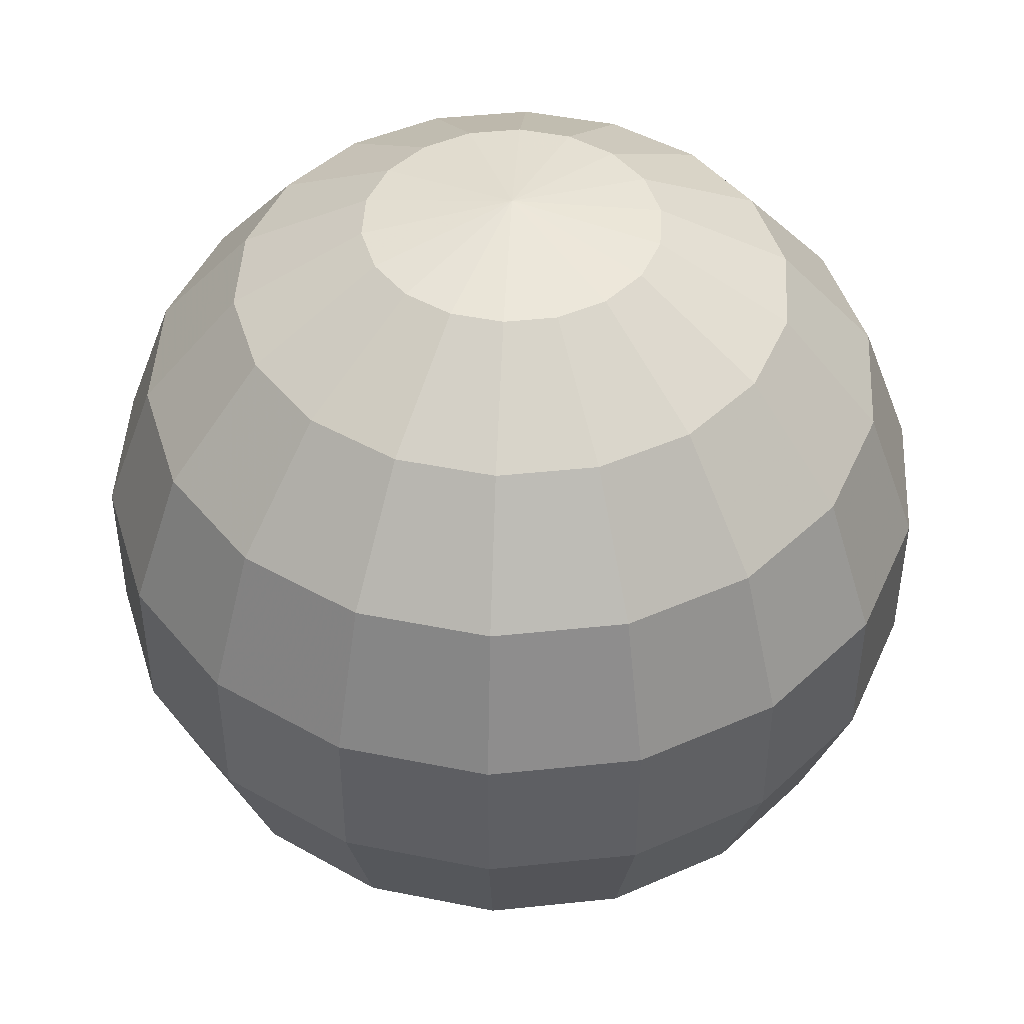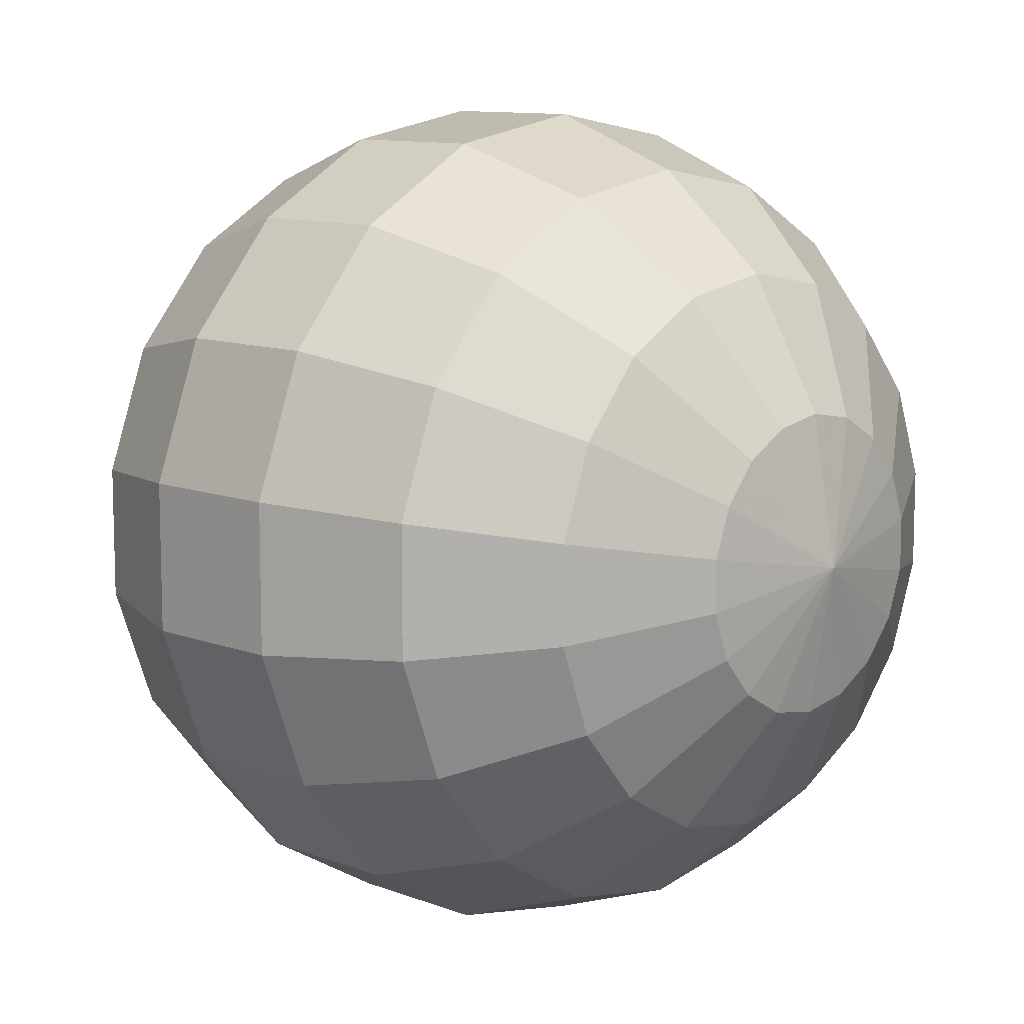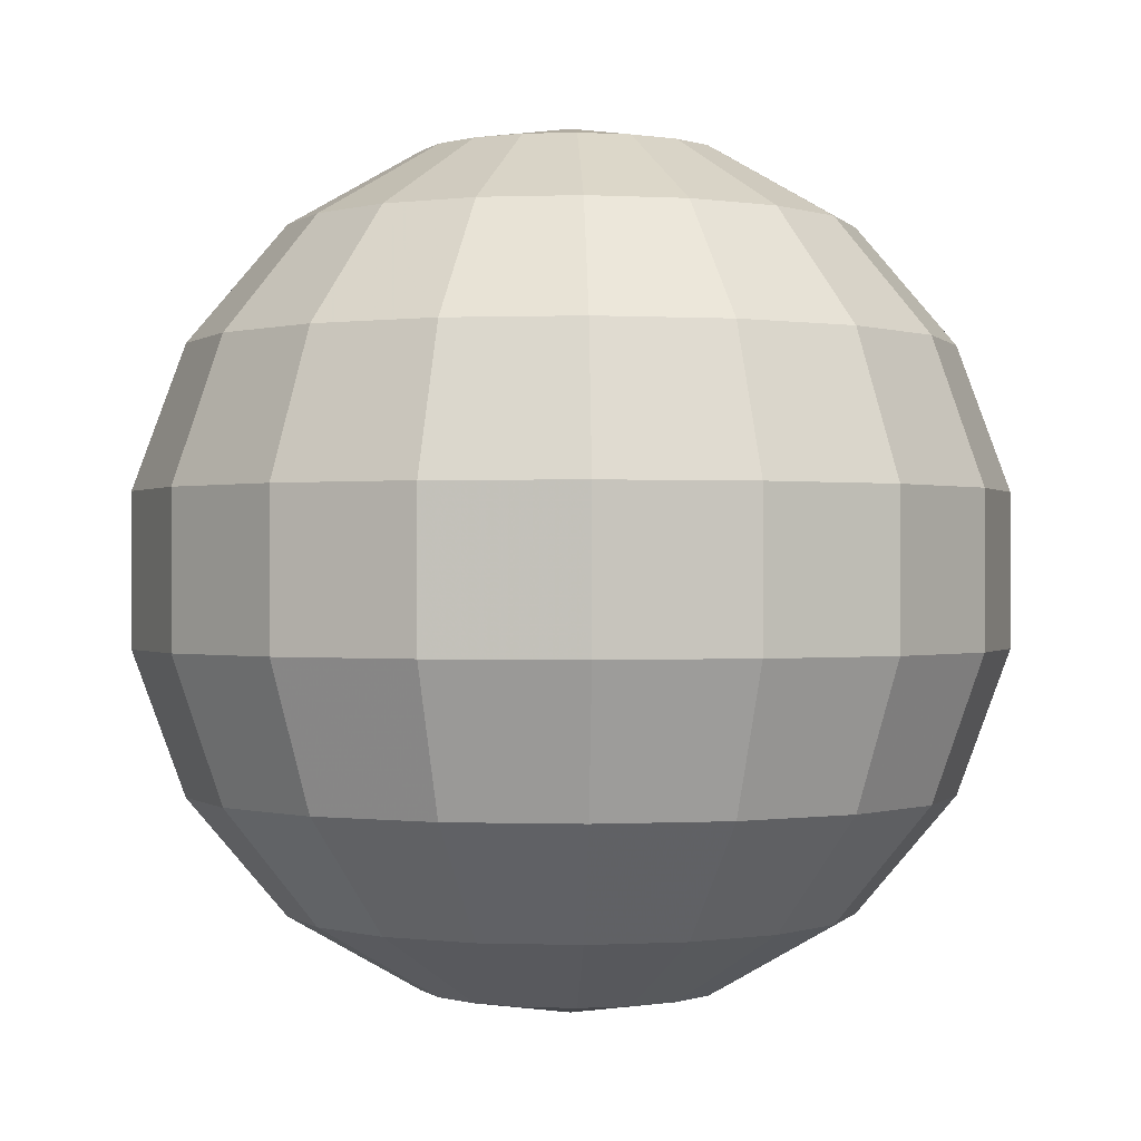
<metadata>
{"format":"obj","ext":"obj","renderer":"f3d","projection":"perspective","resolution":1024,"background":"white","views":[{"elev":45.6,"azim":-156.9,"up":"+Z"},{"elev":10.4,"azim":134.1,"up":"+Y"},{"elev":-0.1,"azim":157.6,"up":"+Z"}]}
</metadata>
<code>
g 1111115
v 0 1e-06 81.09
v 0 0.7457 80.96
v -0.255 0.7007 80.96
v 0 1e-06 81.09
v -0.4793 0.5712 80.96
v 0 1e-06 81.09
v -0.6458 0.3728 80.96
v 0 1e-06 81.09
v -0.7344 0.1295 80.96
v 0 1e-06 81.09
v -0.7344 -0.1295 80.96
v 0 1e-06 81.09
v -0.6458 -0.3728 80.96
v 0 1e-06 81.09
v -0.4793 -0.5712 80.96
v 0 1e-06 81.09
v -0.255 -0.7007 80.96
v 0 1e-06 81.09
v 0 -0.7457 80.96
v 0 1e-06 81.09
v 0.255 -0.7007 80.96
v 0 1e-06 81.09
v 0.4793 -0.5712 80.96
v 0 1e-06 81.09
v 0.6458 -0.3728 80.96
v 0 1e-06 81.09
v 0.7344 -0.1295 80.96
v 0 1e-06 81.09
v 0.7344 0.1295 80.96
v 0 1e-06 81.09
v 0.6458 0.3728 80.96
v 0 1e-06 81.09
v 0.4793 0.5712 80.96
v 0 1e-06 81.09
v 0.255 0.7007 80.96
v 0 1e-06 81.09
v 0 0.7457 80.96
v 0 1.401 80.58
v -0.4793 1.317 80.58
v -0.9008 1.074 80.58
v -1.214 0.7007 80.58
v -1.38 0.2434 80.58
v -1.38 -0.2434 80.58
v -1.214 -0.7007 80.58
v -0.9008 -1.074 80.58
v -0.4793 -1.317 80.58
v 0 -1.401 80.58
v 0.4793 -1.317 80.58
v 0.9008 -1.074 80.58
v 1.214 -0.7007 80.58
v 1.38 -0.2434 80.58
v 1.38 0.2434 80.58
v 1.214 0.7007 80.58
v 0.9008 1.074 80.58
v 0.4793 1.317 80.58
v 0 1.401 80.58
v 0 1.888 80
v -0.6458 1.774 80
v -1.214 1.446 80
v -1.635 0.9441 80
v -1.859 0.3279 80
v -1.859 -0.3279 80
v -1.635 -0.9441 80
v -1.214 -1.446 80
v -0.6458 -1.774 80
v 0 -1.888 80
v 0.6458 -1.774 80
v 1.214 -1.446 80
v 1.635 -0.9441 80
v 1.859 -0.3279 80
v 1.859 0.3279 80
v 1.635 0.9441 80
v 1.214 1.446 80
v 0.6458 1.774 80
v 0 1.888 80
v 0 2.147 79.29
v -0.7344 2.018 79.29
v -1.38 1.645 79.29
v -1.859 1.074 79.29
v -2.115 0.3728 79.29
v -2.115 -0.3728 79.29
v -1.859 -1.074 79.29
v -1.38 -1.645 79.29
v -0.7344 -2.018 79.29
v 0 -2.147 79.29
v 0.7344 -2.018 79.29
v 1.38 -1.645 79.29
v 1.859 -1.074 79.29
v 2.115 -0.3728 79.29
v 2.115 0.3728 79.29
v 1.859 1.074 79.29
v 1.38 1.645 79.29
v 0.7344 2.018 79.29
v 0 2.147 79.29
v 0 2.147 78.53
v -0.7344 2.018 78.53
v -1.38 1.645 78.53
v -1.859 1.074 78.53
v -2.115 0.3728 78.53
v -2.115 -0.3728 78.53
v -1.859 -1.074 78.53
v -1.38 -1.645 78.53
v -0.7344 -2.018 78.53
v 0 -2.147 78.53
v 0.7344 -2.018 78.53
v 1.38 -1.645 78.53
v 1.859 -1.074 78.53
v 2.115 -0.3728 78.53
v 2.115 0.3728 78.53
v 1.859 1.074 78.53
v 1.38 1.645 78.53
v 0.7344 2.018 78.53
v 0 2.147 78.53
v 0 1.888 77.82
v -0.6458 1.774 77.82
v -1.214 1.446 77.82
v -1.635 0.9441 77.82
v -1.859 0.3279 77.82
v -1.859 -0.3279 77.82
v -1.635 -0.9441 77.82
v -1.214 -1.446 77.82
v -0.6458 -1.774 77.82
v 0 -1.888 77.82
v 0.6458 -1.774 77.82
v 1.214 -1.446 77.82
v 1.635 -0.9441 77.82
v 1.859 -0.3279 77.82
v 1.859 0.3279 77.82
v 1.635 0.9441 77.82
v 1.214 1.446 77.82
v 0.6458 1.774 77.82
v 0 1.888 77.82
v 0 1.401 77.24
v -0.4793 1.317 77.24
v -0.9008 1.074 77.24
v -1.214 0.7007 77.24
v -1.38 0.2434 77.24
v -1.38 -0.2434 77.24
v -1.214 -0.7007 77.24
v -0.9008 -1.074 77.24
v -0.4793 -1.317 77.24
v 0 -1.401 77.24
v 0.4793 -1.317 77.24
v 0.9008 -1.074 77.24
v 1.214 -0.7007 77.24
v 1.38 -0.2434 77.24
v 1.38 0.2434 77.24
v 1.214 0.7007 77.24
v 0.9008 1.074 77.24
v 0.4793 1.317 77.24
v 0 1.401 77.24
v 0 0.7457 76.86
v -0.255 0.7007 76.86
v -0.4793 0.5712 76.86
v -0.6458 0.3728 76.86
v -0.7344 0.1295 76.86
v -0.7344 -0.1295 76.86
v -0.6458 -0.3728 76.86
v -0.4793 -0.5712 76.86
v -0.255 -0.7007 76.86
v 0 -0.7457 76.86
v 0.255 -0.7007 76.86
v 0.4793 -0.5712 76.86
v 0.6458 -0.3728 76.86
v 0.7344 -0.1295 76.86
v 0.7344 0.1295 76.86
v 0.6458 0.3728 76.86
v 0.4793 0.5712 76.86
v 0.255 0.7007 76.86
v 0 0.7457 76.86
v 0 0 76.73
v 0 0 76.73
v 0 0 76.73
v 0 0 76.73
v 0 0 76.73
v 0 0 76.73
v 0 0 76.73
v 0 0 76.73
v 0 0 76.73
v 0 0 76.73
v 0 0 76.73
v 0 0 76.73
v 0 0 76.73
v 0 0 76.73
v 0 0 76.73
v 0 0 76.73
v 0 0 76.73
v 0 0 76.73
f 1 2 3
f 4 3 5
f 6 5 7
f 8 7 9
f 10 9 11
f 12 11 13
f 14 13 15
f 16 15 17
f 18 17 19
f 20 19 21
f 22 21 23
f 24 23 25
f 26 25 27
f 28 27 29
f 30 29 31
f 32 31 33
f 34 33 35
f 36 35 37
f 2 38 39
f 2 39 3
f 3 39 40
f 3 40 5
f 5 40 41
f 5 41 7
f 7 41 42
f 7 42 9
f 9 42 43
f 9 43 11
f 11 43 44
f 11 44 13
f 13 44 45
f 13 45 15
f 15 45 46
f 15 46 17
f 17 46 47
f 17 47 19
f 19 47 48
f 19 48 21
f 21 48 49
f 21 49 23
f 23 49 50
f 23 50 25
f 25 50 51
f 25 51 27
f 27 51 52
f 27 52 29
f 29 52 53
f 29 53 31
f 31 53 54
f 31 54 33
f 33 54 55
f 33 55 35
f 35 55 56
f 35 56 37
f 38 57 58
f 38 58 39
f 39 58 59
f 39 59 40
f 40 59 60
f 40 60 41
f 41 60 61
f 41 61 42
f 42 61 62
f 42 62 43
f 43 62 63
f 43 63 44
f 44 63 64
f 44 64 45
f 45 64 65
f 45 65 46
f 46 65 66
f 46 66 47
f 47 66 67
f 47 67 48
f 48 67 68
f 48 68 49
f 49 68 69
f 49 69 50
f 50 69 70
f 50 70 51
f 51 70 71
f 51 71 52
f 52 71 72
f 52 72 53
f 53 72 73
f 53 73 54
f 54 73 74
f 54 74 55
f 55 74 75
f 55 75 56
f 57 76 77
f 57 77 58
f 58 77 78
f 58 78 59
f 59 78 79
f 59 79 60
f 60 79 80
f 60 80 61
f 61 80 81
f 61 81 62
f 62 81 82
f 62 82 63
f 63 82 83
f 63 83 64
f 64 83 84
f 64 84 65
f 65 84 85
f 65 85 66
f 66 85 86
f 66 86 67
f 67 86 87
f 67 87 68
f 68 87 88
f 68 88 69
f 69 88 89
f 69 89 70
f 70 89 90
f 70 90 71
f 71 90 91
f 71 91 72
f 72 91 92
f 72 92 73
f 73 92 93
f 73 93 74
f 74 93 94
f 74 94 75
f 76 95 96
f 76 96 77
f 77 96 97
f 77 97 78
f 78 97 98
f 78 98 79
f 79 98 99
f 79 99 80
f 80 99 100
f 80 100 81
f 81 100 101
f 81 101 82
f 82 101 102
f 82 102 83
f 83 102 103
f 83 103 84
f 84 103 104
f 84 104 85
f 85 104 105
f 85 105 86
f 86 105 106
f 86 106 87
f 87 106 107
f 87 107 88
f 88 107 108
f 88 108 89
f 89 108 109
f 89 109 90
f 90 109 110
f 90 110 91
f 91 110 111
f 91 111 92
f 92 111 112
f 92 112 93
f 93 112 113
f 93 113 94
f 95 114 115
f 95 115 96
f 96 115 116
f 96 116 97
f 97 116 117
f 97 117 98
f 98 117 118
f 98 118 99
f 99 118 119
f 99 119 100
f 100 119 120
f 100 120 101
f 101 120 121
f 101 121 102
f 102 121 122
f 102 122 103
f 103 122 123
f 103 123 104
f 104 123 124
f 104 124 105
f 105 124 125
f 105 125 106
f 106 125 126
f 106 126 107
f 107 126 127
f 107 127 108
f 108 127 128
f 108 128 109
f 109 128 129
f 109 129 110
f 110 129 130
f 110 130 111
f 111 130 131
f 111 131 112
f 112 131 132
f 112 132 113
f 114 133 134
f 114 134 115
f 115 134 135
f 115 135 116
f 116 135 136
f 116 136 117
f 117 136 137
f 117 137 118
f 118 137 138
f 118 138 119
f 119 138 139
f 119 139 120
f 120 139 140
f 120 140 121
f 121 140 141
f 121 141 122
f 122 141 142
f 122 142 123
f 123 142 143
f 123 143 124
f 124 143 144
f 124 144 125
f 125 144 145
f 125 145 126
f 126 145 146
f 126 146 127
f 127 146 147
f 127 147 128
f 128 147 148
f 128 148 129
f 129 148 149
f 129 149 130
f 130 149 150
f 130 150 131
f 131 150 151
f 131 151 132
f 133 152 153
f 133 153 134
f 134 153 154
f 134 154 135
f 135 154 155
f 135 155 136
f 136 155 156
f 136 156 137
f 137 156 157
f 137 157 138
f 138 157 158
f 138 158 139
f 139 158 159
f 139 159 140
f 140 159 160
f 140 160 141
f 141 160 161
f 141 161 142
f 142 161 162
f 142 162 143
f 143 162 163
f 143 163 144
f 144 163 164
f 144 164 145
f 145 164 165
f 145 165 146
f 146 165 166
f 146 166 147
f 147 166 167
f 147 167 148
f 148 167 168
f 148 168 149
f 149 168 169
f 149 169 150
f 150 169 170
f 150 170 151
f 171 153 152
f 172 154 153
f 173 155 154
f 174 156 155
f 175 157 156
f 176 158 157
f 177 159 158
f 178 160 159
f 179 161 160
f 180 162 161
f 181 163 162
f 182 164 163
f 183 165 164
f 184 166 165
f 185 167 166
f 186 168 167
f 187 169 168
f 188 170 169
g Sphere03
v 0 1e-06 82.07
v 0 1.079 81.88
v -0.3692 1.014 81.88
v 0 1e-06 82.07
v -0.6939 0.8269 81.88
v 0 1e-06 82.07
v -0.9349 0.5397 81.88
v 0 1e-06 82.07
v -1.063 0.1875 81.88
v 0 1e-06 82.07
v -1.063 -0.1875 81.88
v 0 1e-06 82.07
v -0.9349 -0.5397 81.88
v 0 1e-06 82.07
v -0.6939 -0.8269 81.88
v 0 1e-06 82.07
v -0.3692 -1.014 81.88
v 0 1e-06 82.07
v 0 -1.079 81.88
v 0 1e-06 82.07
v 0.3692 -1.014 81.88
v 0 1e-06 82.07
v 0.6939 -0.8269 81.88
v 0 1e-06 82.07
v 0.9349 -0.5397 81.88
v 0 1e-06 82.07
v 1.063 -0.1875 81.88
v 0 1e-06 82.07
v 1.063 0.1875 81.88
v 0 1e-06 82.07
v 0.9349 0.5397 81.88
v 0 1e-06 82.07
v 0.6939 0.8269 81.88
v 0 1e-06 82.07
v 0.3692 1.014 81.88
v 0 1e-06 82.07
v 0 1.079 81.88
v 0 2.029 81.33
v -0.6939 1.906 81.33
v -1.304 1.554 81.33
v -1.757 1.014 81.33
v -1.998 0.3523 81.33
v -1.998 -0.3523 81.33
v -1.757 -1.014 81.33
v -1.304 -1.554 81.33
v -0.6939 -1.906 81.33
v 0 -2.029 81.33
v 0.6939 -1.906 81.33
v 1.304 -1.554 81.33
v 1.757 -1.014 81.33
v 1.998 -0.3523 81.33
v 1.998 0.3523 81.33
v 1.757 1.014 81.33
v 1.304 1.554 81.33
v 0.6939 1.906 81.33
v 0 2.029 81.33
v 0 2.733 80.49
v -0.9349 2.569 80.49
v -1.757 2.094 80.49
v -2.367 1.367 80.49
v -2.692 0.4746 80.49
v -2.692 -0.4746 80.49
v -2.367 -1.367 80.49
v -1.757 -2.094 80.49
v -0.9349 -2.569 80.49
v 1e-06 -2.733 80.49
v 0.9349 -2.569 80.49
v 1.757 -2.094 80.49
v 2.367 -1.367 80.49
v 2.692 -0.4746 80.49
v 2.692 0.4746 80.49
v 2.367 1.367 80.49
v 1.757 2.094 80.49
v 0.9349 2.569 80.49
v 0 2.733 80.49
v 0 3.108 79.46
v -1.063 2.921 79.46
v -1.998 2.381 79.46
v -2.692 1.554 79.46
v -3.061 0.5397 79.46
v -3.061 -0.5397 79.46
v -2.692 -1.554 79.46
v -1.998 -2.381 79.46
v -1.063 -2.921 79.46
v 1e-06 -3.108 79.46
v 1.063 -2.921 79.46
v 1.998 -2.381 79.46
v 2.692 -1.554 79.46
v 3.061 -0.5397 79.46
v 3.061 0.5397 79.46
v 2.692 1.554 79.46
v 1.998 2.381 79.46
v 1.063 2.921 79.46
v 0 3.108 79.46
v 0 3.108 78.36
v -1.063 2.921 78.36
v -1.998 2.381 78.36
v -2.692 1.554 78.36
v -3.061 0.5397 78.36
v -3.061 -0.5397 78.36
v -2.692 -1.554 78.36
v -1.998 -2.381 78.36
v -1.063 -2.921 78.36
v 1e-06 -3.108 78.36
v 1.063 -2.921 78.36
v 1.998 -2.381 78.36
v 2.692 -1.554 78.36
v 3.061 -0.5397 78.36
v 3.061 0.5397 78.36
v 2.692 1.554 78.36
v 1.998 2.381 78.36
v 1.063 2.921 78.36
v 0 3.108 78.36
v 0 2.733 77.33
v -0.9349 2.569 77.33
v -1.757 2.094 77.33
v -2.367 1.367 77.33
v -2.692 0.4746 77.33
v -2.692 -0.4746 77.33
v -2.367 -1.367 77.33
v -1.757 -2.094 77.33
v -0.9349 -2.569 77.33
v 1e-06 -2.733 77.33
v 0.9349 -2.569 77.33
v 1.757 -2.094 77.33
v 2.367 -1.367 77.33
v 2.692 -0.4746 77.33
v 2.692 0.4746 77.33
v 2.367 1.367 77.33
v 1.757 2.094 77.33
v 0.9349 2.569 77.33
v 0 2.733 77.33
v 0 2.029 76.49
v -0.6939 1.906 76.49
v -1.304 1.554 76.49
v -1.757 1.014 76.49
v -1.998 0.3523 76.49
v -1.998 -0.3523 76.49
v -1.757 -1.014 76.49
v -1.304 -1.554 76.49
v -0.6939 -1.906 76.49
v 0 -2.029 76.49
v 0.6939 -1.906 76.49
v 1.304 -1.554 76.49
v 1.757 -1.014 76.49
v 1.998 -0.3523 76.49
v 1.998 0.3523 76.49
v 1.757 1.014 76.49
v 1.304 1.554 76.49
v 0.6939 1.906 76.49
v 0 2.029 76.49
v 0 1.079 75.95
v -0.3692 1.014 75.95
v -0.6939 0.8269 75.95
v -0.9349 0.5397 75.95
v -1.063 0.1875 75.95
v -1.063 -0.1875 75.95
v -0.9349 -0.5397 75.95
v -0.6939 -0.8269 75.95
v -0.3692 -1.014 75.95
v 0 -1.079 75.95
v 0.3692 -1.014 75.95
v 0.6939 -0.8269 75.95
v 0.9349 -0.5397 75.95
v 1.063 -0.1875 75.95
v 1.063 0.1875 75.95
v 0.9349 0.5397 75.95
v 0.6939 0.8269 75.95
v 0.3692 1.014 75.95
v 0 1.079 75.95
v 0 0 75.76
v 0 0 75.76
v 0 0 75.76
v 0 0 75.76
v 0 0 75.76
v 0 0 75.76
v 0 0 75.76
v 0 0 75.76
v 0 0 75.76
v 0 0 75.76
v 0 0 75.76
v 0 0 75.76
v 0 0 75.76
v 0 0 75.76
v 0 0 75.76
v 0 0 75.76
v 0 0 75.76
v 0 0 75.76
f 189 190 191
f 192 191 193
f 194 193 195
f 196 195 197
f 198 197 199
f 200 199 201
f 202 201 203
f 204 203 205
f 206 205 207
f 208 207 209
f 210 209 211
f 212 211 213
f 214 213 215
f 216 215 217
f 218 217 219
f 220 219 221
f 222 221 223
f 224 223 225
f 190 226 227
f 190 227 191
f 191 227 228
f 191 228 193
f 193 228 229
f 193 229 195
f 195 229 230
f 195 230 197
f 197 230 231
f 197 231 199
f 199 231 232
f 199 232 201
f 201 232 233
f 201 233 203
f 203 233 234
f 203 234 205
f 205 234 235
f 205 235 207
f 207 235 236
f 207 236 209
f 209 236 237
f 209 237 211
f 211 237 238
f 211 238 213
f 213 238 239
f 213 239 215
f 215 239 240
f 215 240 217
f 217 240 241
f 217 241 219
f 219 241 242
f 219 242 221
f 221 242 243
f 221 243 223
f 223 243 244
f 223 244 225
f 226 245 246
f 226 246 227
f 227 246 247
f 227 247 228
f 228 247 248
f 228 248 229
f 229 248 249
f 229 249 230
f 230 249 250
f 230 250 231
f 231 250 251
f 231 251 232
f 232 251 252
f 232 252 233
f 233 252 253
f 233 253 234
f 234 253 254
f 234 254 235
f 235 254 255
f 235 255 236
f 236 255 256
f 236 256 237
f 237 256 257
f 237 257 238
f 238 257 258
f 238 258 239
f 239 258 259
f 239 259 240
f 240 259 260
f 240 260 241
f 241 260 261
f 241 261 242
f 242 261 262
f 242 262 243
f 243 262 263
f 243 263 244
f 245 264 265
f 245 265 246
f 246 265 266
f 246 266 247
f 247 266 267
f 247 267 248
f 248 267 268
f 248 268 249
f 249 268 269
f 249 269 250
f 250 269 270
f 250 270 251
f 251 270 271
f 251 271 252
f 252 271 272
f 252 272 253
f 253 272 273
f 253 273 254
f 254 273 274
f 254 274 255
f 255 274 275
f 255 275 256
f 256 275 276
f 256 276 257
f 257 276 277
f 257 277 258
f 258 277 278
f 258 278 259
f 259 278 279
f 259 279 260
f 260 279 280
f 260 280 261
f 261 280 281
f 261 281 262
f 262 281 282
f 262 282 263
f 264 283 284
f 264 284 265
f 265 284 285
f 265 285 266
f 266 285 286
f 266 286 267
f 267 286 287
f 267 287 268
f 268 287 288
f 268 288 269
f 269 288 289
f 269 289 270
f 270 289 290
f 270 290 271
f 271 290 291
f 271 291 272
f 272 291 292
f 272 292 273
f 273 292 293
f 273 293 274
f 274 293 294
f 274 294 275
f 275 294 295
f 275 295 276
f 276 295 296
f 276 296 277
f 277 296 297
f 277 297 278
f 278 297 298
f 278 298 279
f 279 298 299
f 279 299 280
f 280 299 300
f 280 300 281
f 281 300 301
f 281 301 282
f 283 302 303
f 283 303 284
f 284 303 304
f 284 304 285
f 285 304 305
f 285 305 286
f 286 305 306
f 286 306 287
f 287 306 307
f 287 307 288
f 288 307 308
f 288 308 289
f 289 308 309
f 289 309 290
f 290 309 310
f 290 310 291
f 291 310 311
f 291 311 292
f 292 311 312
f 292 312 293
f 293 312 313
f 293 313 294
f 294 313 314
f 294 314 295
f 295 314 315
f 295 315 296
f 296 315 316
f 296 316 297
f 297 316 317
f 297 317 298
f 298 317 318
f 298 318 299
f 299 318 319
f 299 319 300
f 300 319 320
f 300 320 301
f 302 321 322
f 302 322 303
f 303 322 323
f 303 323 304
f 304 323 324
f 304 324 305
f 305 324 325
f 305 325 306
f 306 325 326
f 306 326 307
f 307 326 327
f 307 327 308
f 308 327 328
f 308 328 309
f 309 328 329
f 309 329 310
f 310 329 330
f 310 330 311
f 311 330 331
f 311 331 312
f 312 331 332
f 312 332 313
f 313 332 333
f 313 333 314
f 314 333 334
f 314 334 315
f 315 334 335
f 315 335 316
f 316 335 336
f 316 336 317
f 317 336 337
f 317 337 318
f 318 337 338
f 318 338 319
f 319 338 339
f 319 339 320
f 321 340 341
f 321 341 322
f 322 341 342
f 322 342 323
f 323 342 343
f 323 343 324
f 324 343 344
f 324 344 325
f 325 344 345
f 325 345 326
f 326 345 346
f 326 346 327
f 327 346 347
f 327 347 328
f 328 347 348
f 328 348 329
f 329 348 349
f 329 349 330
f 330 349 350
f 330 350 331
f 331 350 351
f 331 351 332
f 332 351 352
f 332 352 333
f 333 352 353
f 333 353 334
f 334 353 354
f 334 354 335
f 335 354 355
f 335 355 336
f 336 355 356
f 336 356 337
f 337 356 357
f 337 357 338
f 338 357 358
f 338 358 339
f 359 341 340
f 360 342 341
f 361 343 342
f 362 344 343
f 363 345 344
f 364 346 345
f 365 347 346
f 366 348 347
f 367 349 348
f 368 350 349
f 369 351 350
f 370 352 351
f 371 353 352
f 372 354 353
f 373 355 354
f 374 356 355
f 375 357 356
f 376 358 357

</code>
